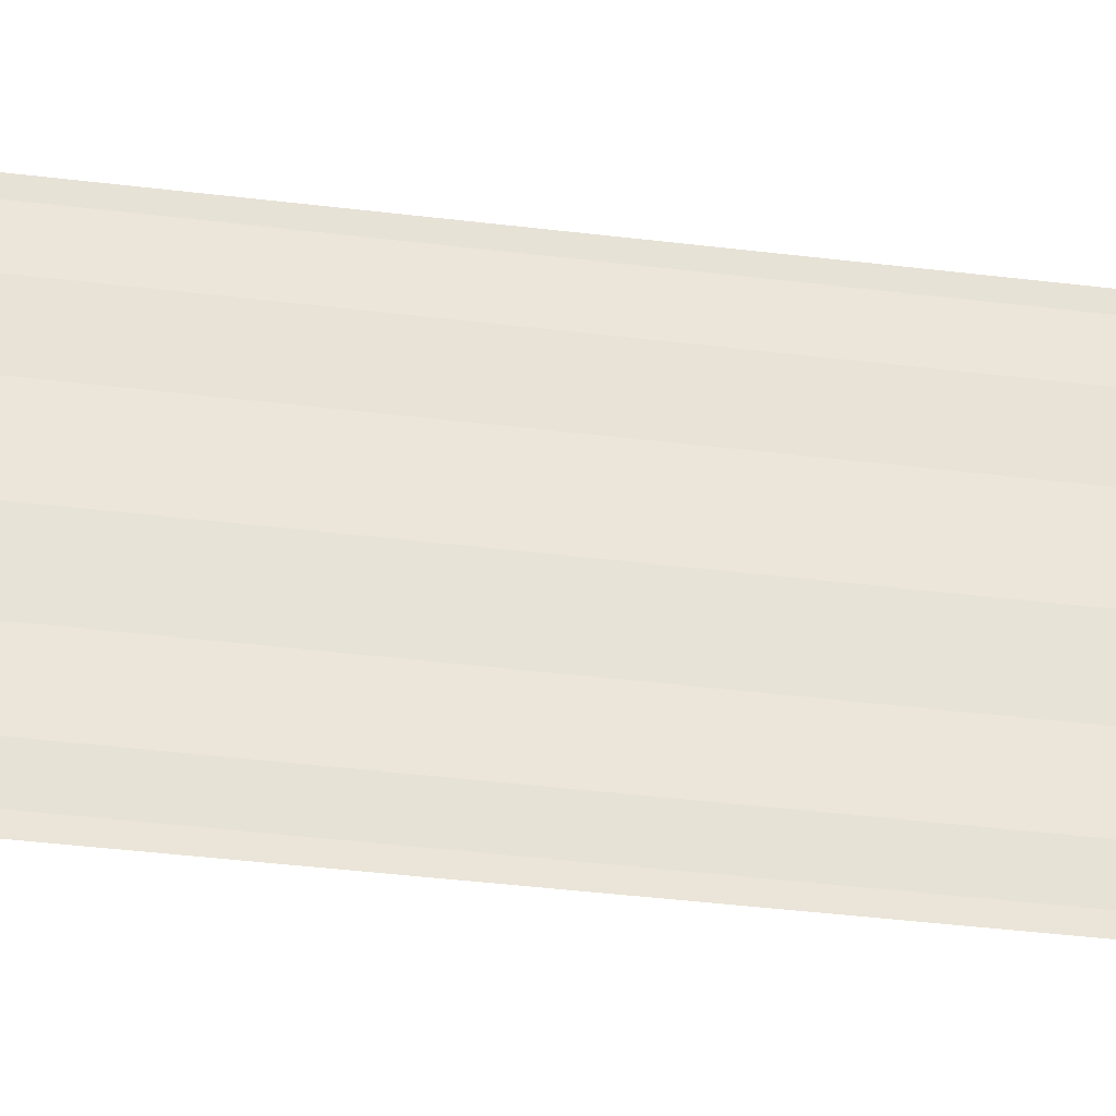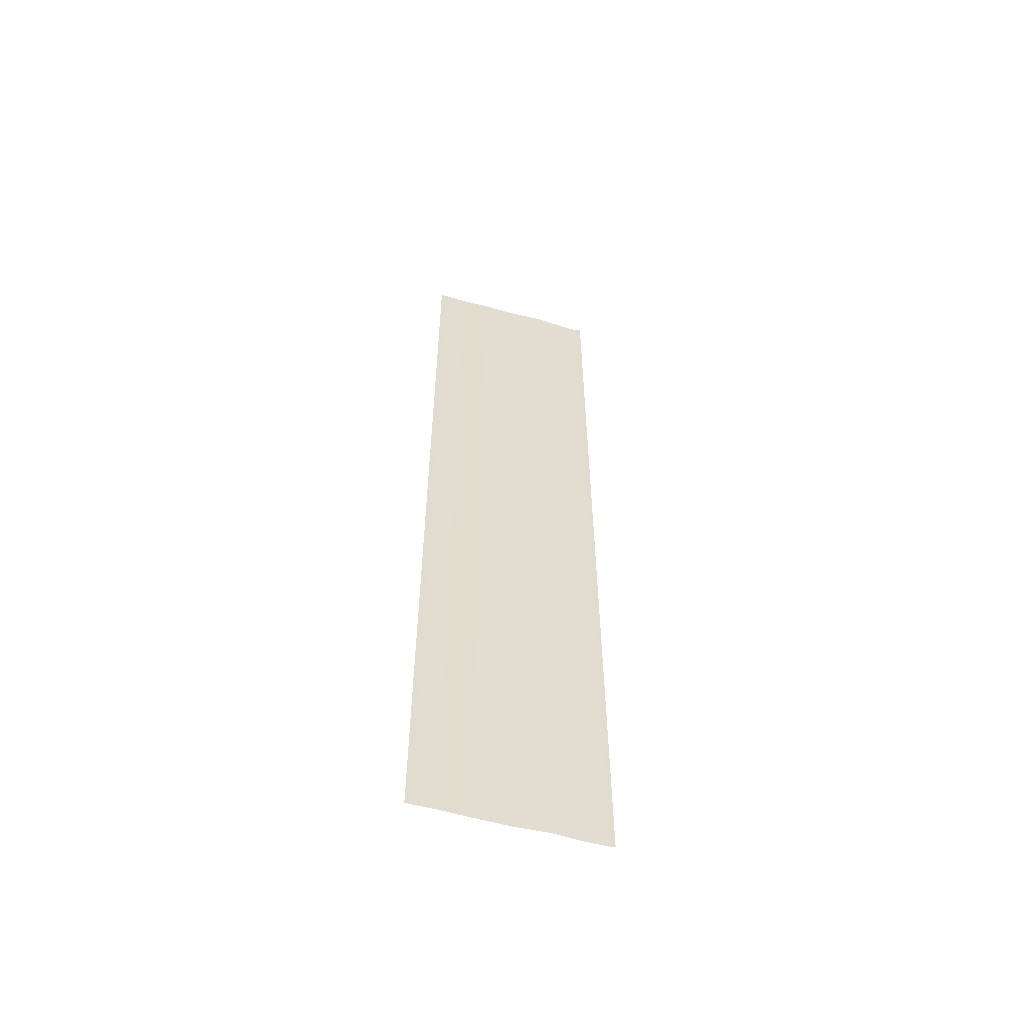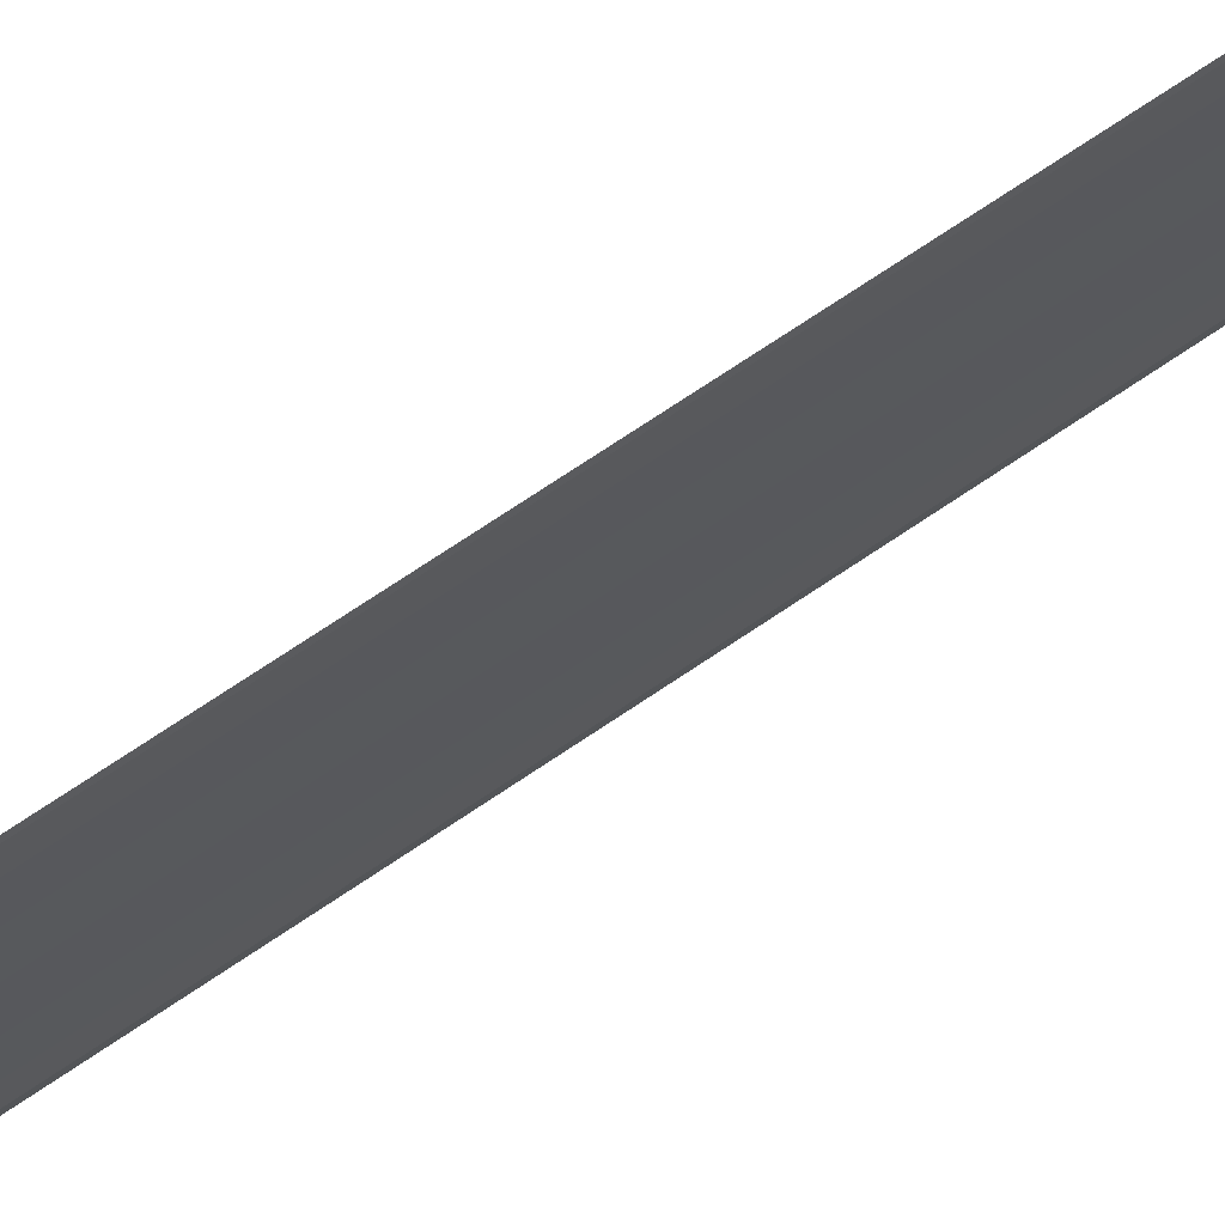
<metadata>
{"format":"obj","ext":"obj","renderer":"f3d","projection":"perspective","resolution":1024,"background":"white","views":[{"elev":-31.3,"azim":-100.6,"up":"+Z"},{"elev":-55.9,"azim":-106.4,"up":"+Y"},{"elev":71.0,"azim":55.9,"up":"+Z"}]}
</metadata>
<code>
o 1639
v 2211 1876 11.89
v 2211 1876 11.89
v 2211 1876 11.89
v 2211 1876 11.89
v 2211 1876 11.89
v 2211 1876 11.89
v 2211 1876 11.89
v 2211 1876 11.89
v 2211 1876 11.89
v 2211 1876 11.89
v 2211 1876 11.89
v 2211 1876 11.89
v 2211 1876 11.89
v 2211 1876 11.89
v 2211 1876 11.89
v 2211 1876 11.89
v 2211 1876 11.89
v 2211 1876 11.89
v 2211 1876 11.89
v 2211 1876 11.89
v 2211 1876 11.89
v 2211 1876 11.89
v 2211 1876 11.89
v 2211 1876 11.89
v 2211 1876 11.89
v 2211 1876 11.89
v 2211 1876 11.89
v 2211 1876 11.89
v 2211 1876 11.89
v 2211 1876 11.89
v 2211 1876 11.89
v 2211 1876 11.89
v 2211 1876 11.89
v 2211 1876 11.89
v 2211 1876 11.89
v 2211 1876 11.89
v 2211 1876 11.89
v 2211 1876 11.89
v 2211 1876 11.89
v 2211 1876 11.89
v 2211 1876 11.89
v 2211 1876 11.89
v 2211 1876 11.89
v 2211 1876 11.89
v 2211 1876 11.89
f 1 2 3
f 1 4 3
f 5 2 6
f 5 7 6
f 8 7 9
f 9 10 11
f 6 10 11
f 6 12 13
f 3 12 13
f 3 14 15
f 16 14 15
f 17 4 16
f 17 18 16
f 19 18 20
f 16 21 22
f 20 21 22
f 23 24 25
f 23 26 25
f 27 24 28
f 27 29 28
f 28 30 31
f 28 32 33
f 25 32 33
f 25 34 35
f 36 34 35
f 37 26 36
f 37 38 36
f 36 39 40
f 41 39 40
f 42 38 41
f 42 43 41
f 41 44 45

</code>
